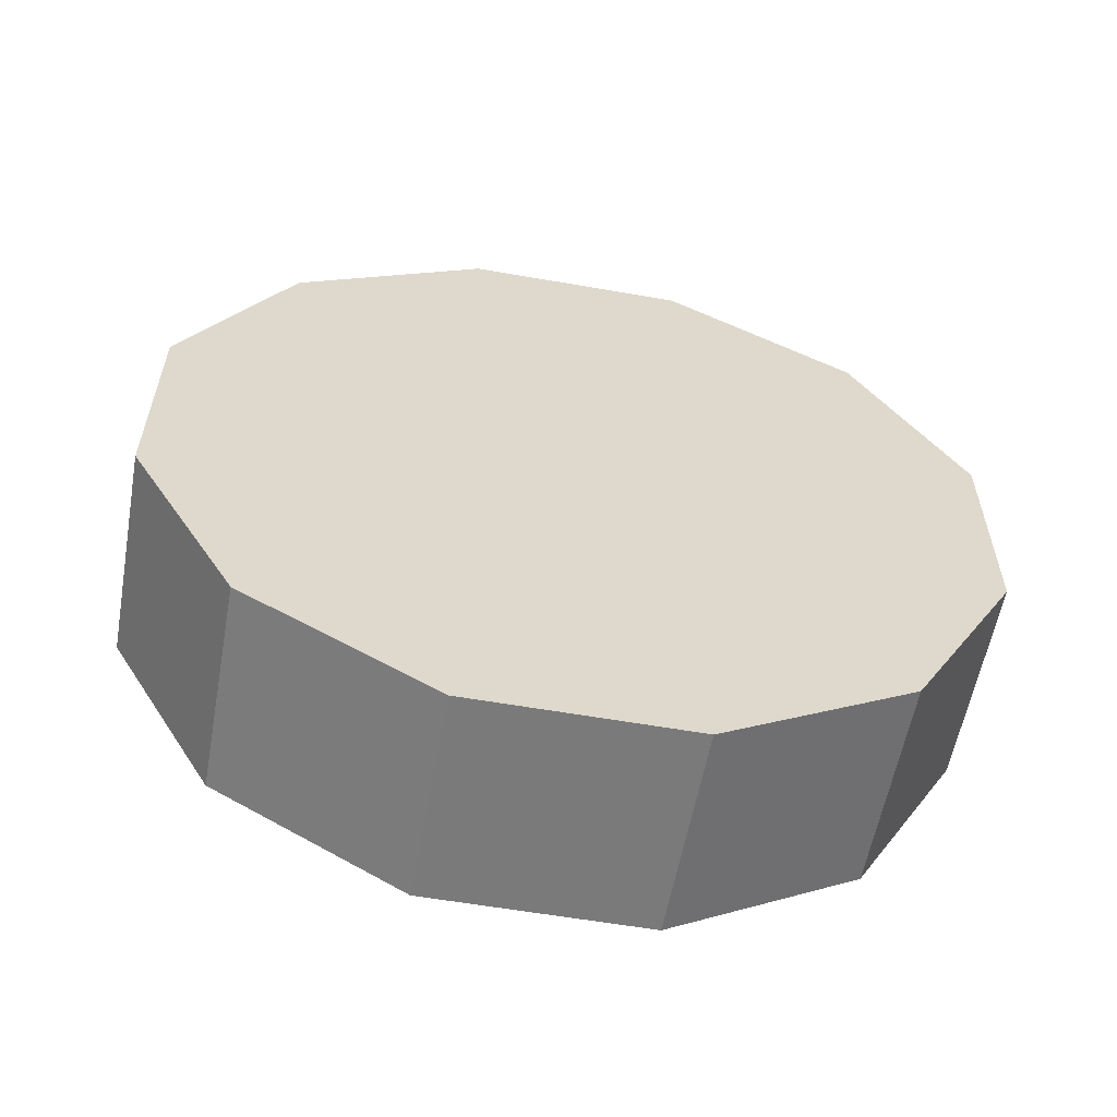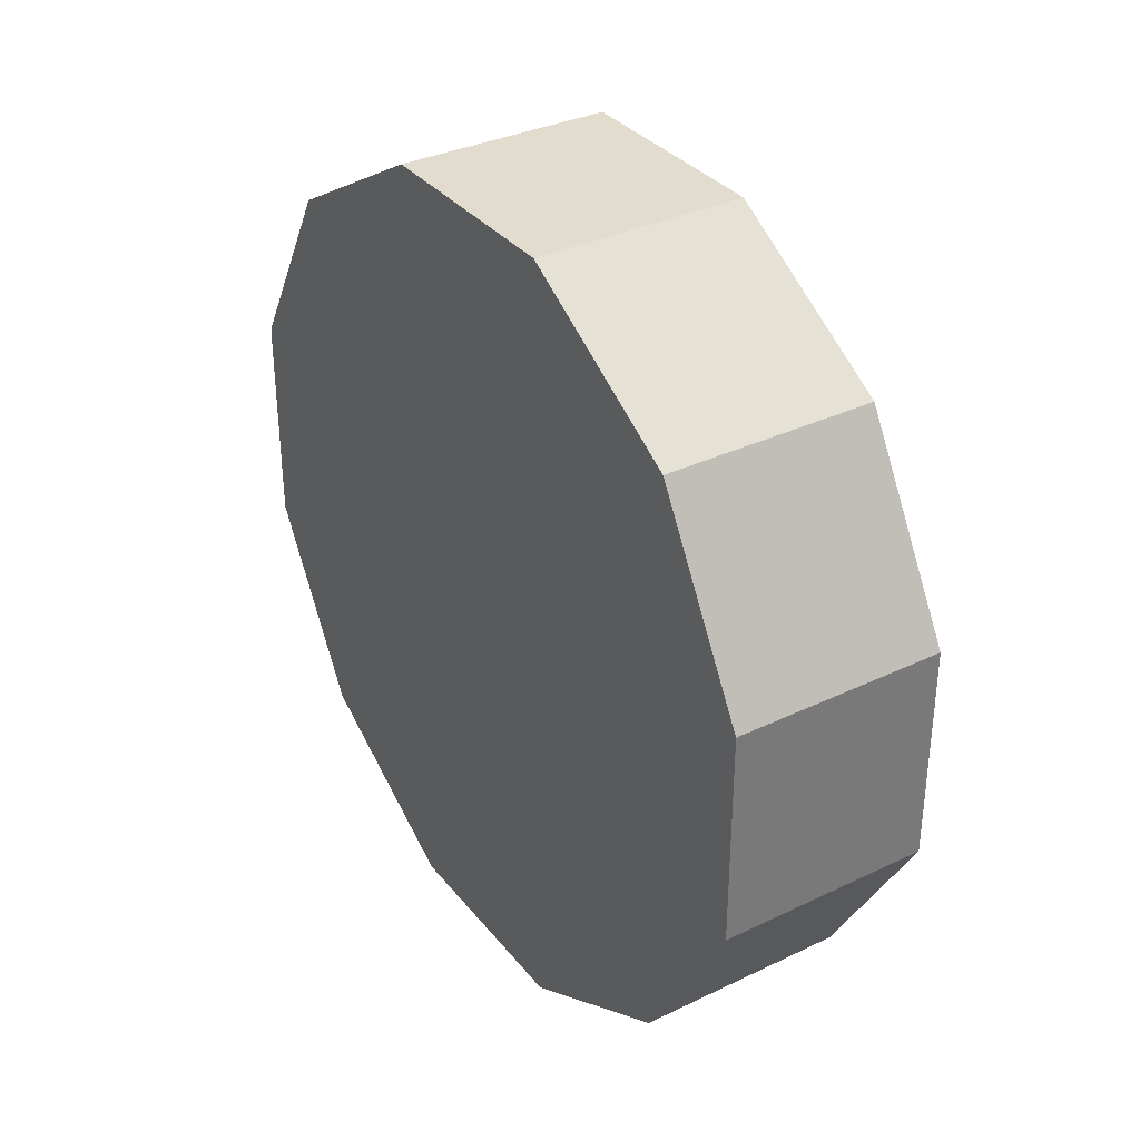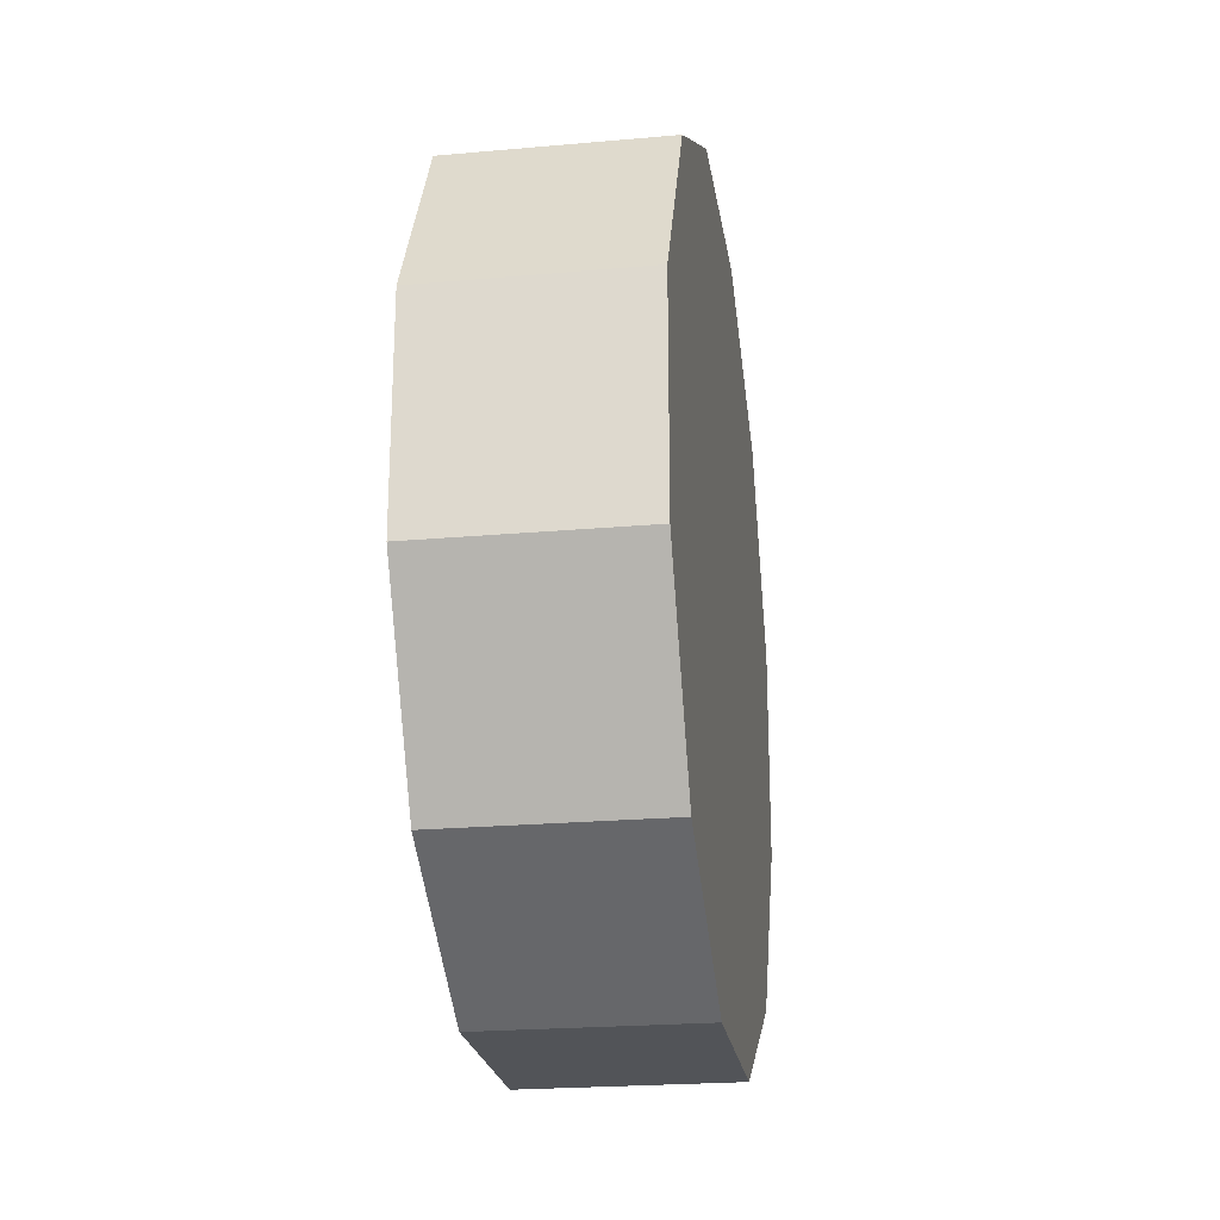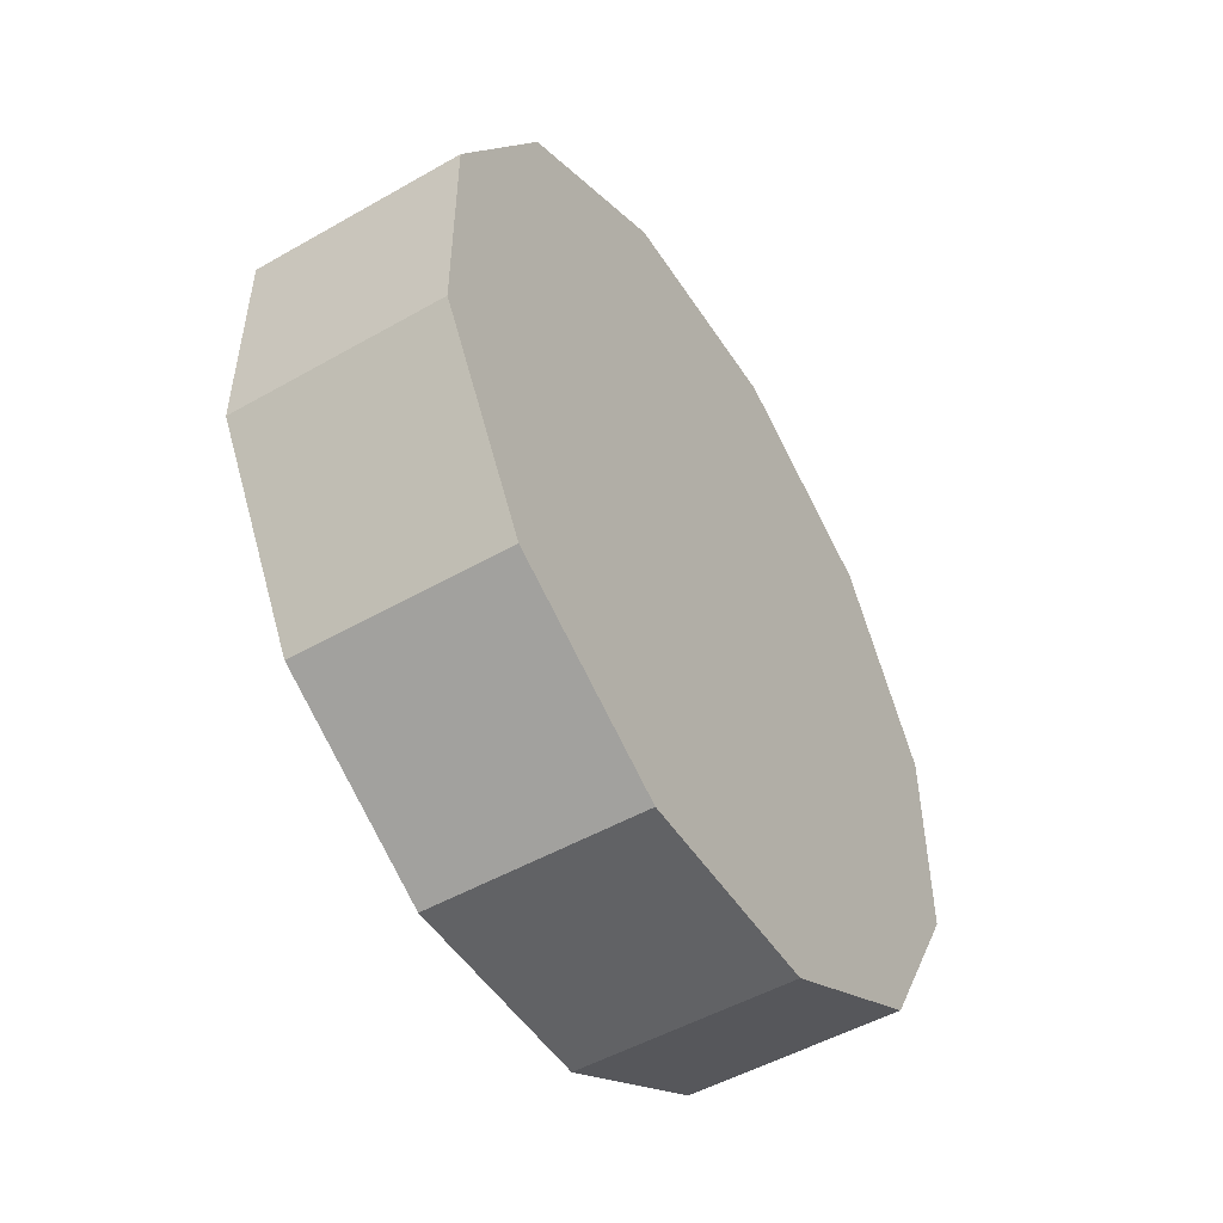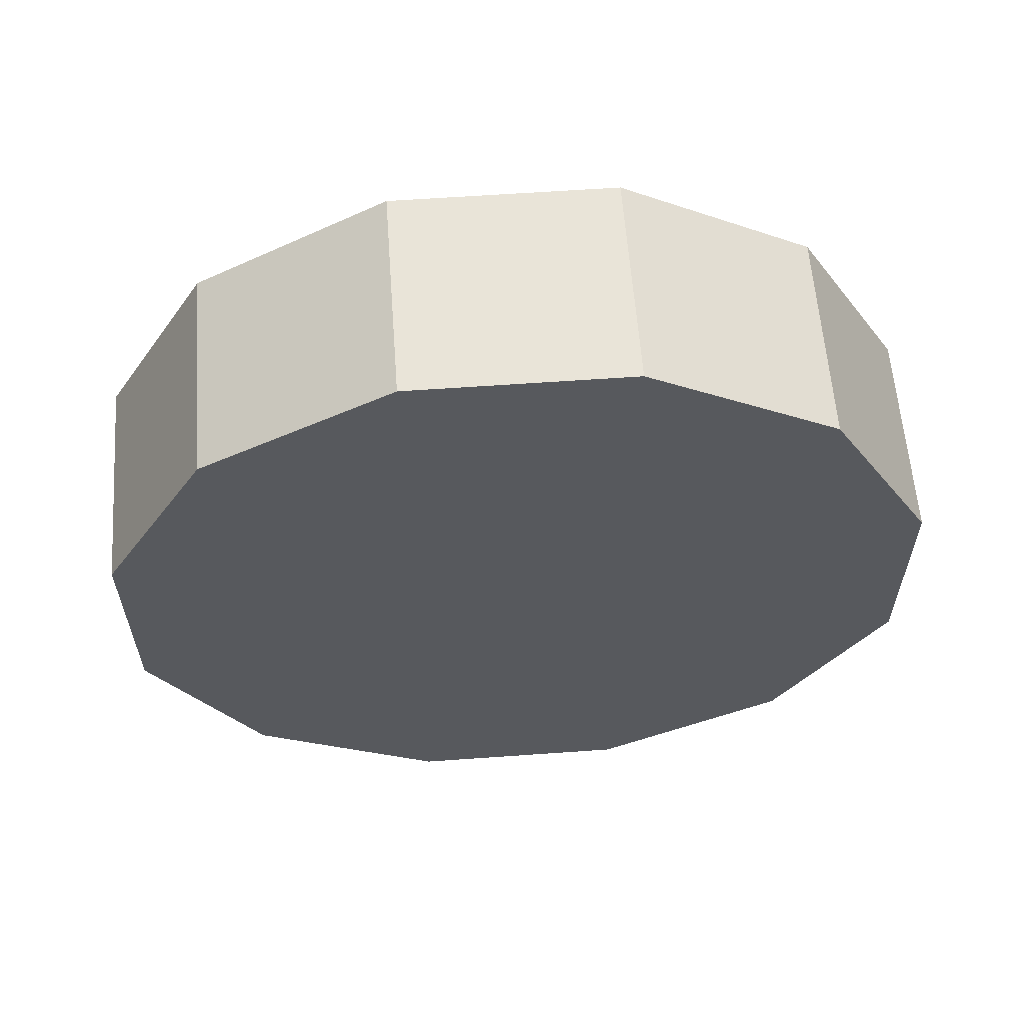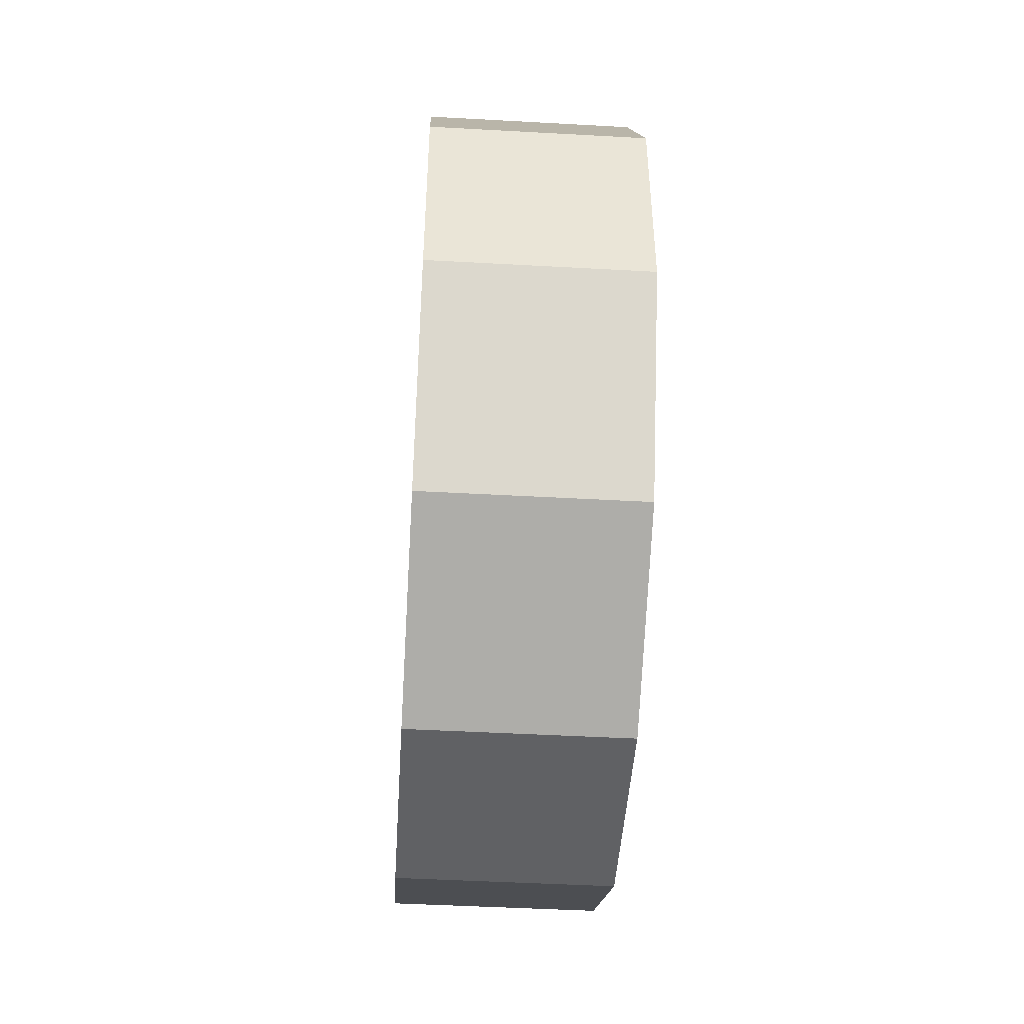
<metadata>
{"format":"obj","ext":"obj","renderer":"f3d","projection":"perspective","resolution":1024,"background":"white","views":[{"elev":-58.1,"azim":79.7,"up":"+Y"},{"elev":34.1,"azim":147.1,"up":"+Z"},{"elev":-23.0,"azim":-171.4,"up":"+Z"},{"elev":-50.6,"azim":-148.1,"up":"+Y"},{"elev":59.9,"azim":85.8,"up":"+Z"},{"elev":-46.9,"azim":176.4,"up":"+Y"}]}
</metadata>
<code>
v 0.2075 0.7977 0.2137
v -0.2075 0.7977 0.2137
v -0.2075 0.5839 0.5839
v 0.2075 0.5839 0.5839
v 0.2075 0.5839 0.5839
v -0.2075 0.5839 0.5839
v -0.2075 0.2137 0.7977
v 0.2075 0.2137 0.7977
v 0.2075 0.2137 0.7977
v -0.2075 0.2137 0.7977
v -0.2075 -0.2137 0.7977
v 0.2075 -0.2137 0.7977
v 0.2075 -0.2137 0.7977
v -0.2075 -0.2137 0.7977
v -0.2075 -0.5839 0.5839
v 0.2075 -0.5839 0.5839
v 0.2075 -0.5839 0.5839
v -0.2075 -0.5839 0.5839
v -0.2075 -0.7977 0.2137
v 0.2075 -0.7977 0.2137
v 0.2075 -0.7977 0.2137
v -0.2075 -0.7977 0.2137
v -0.2075 -0.7977 -0.2137
v 0.2075 -0.7977 -0.2137
v 0.2075 -0.7977 -0.2137
v -0.2075 -0.7977 -0.2137
v -0.2075 -0.5839 -0.5839
v 0.2075 -0.5839 -0.5839
v 0.2075 -0.5839 -0.5839
v -0.2075 -0.5839 -0.5839
v -0.2075 -0.2137 -0.7977
v 0.2075 -0.2137 -0.7977
v 0.2075 -0.2137 -0.7977
v -0.2075 -0.2137 -0.7977
v -0.2075 0.2137 -0.7977
v 0.2075 0.2137 -0.7977
v 0.2075 0.2137 -0.7977
v -0.2075 0.2137 -0.7977
v -0.2075 0.5839 -0.5839
v 0.2075 0.5839 -0.5839
v 0.2075 0.5839 -0.5839
v -0.2075 0.5839 -0.5839
v -0.2075 0.7977 -0.2137
v 0.2075 0.7977 -0.2137
v 0.2075 0.7977 -0.2137
v -0.2075 0.7977 -0.2137
v -0.2075 0.7977 0.2137
v 0.2075 0.7977 0.2137
v -0.2075 0.7977 0.2137
v -0.2075 -7.637e-07 -9.537e-06
v -0.2075 0.5839 0.5839
v -0.2075 0.7977 -0.2137
v -0.2075 -7.637e-07 -9.537e-06
v -0.2075 -7.637e-07 -9.537e-06
v -0.2075 0.2137 0.7977
v -0.2075 0.5839 -0.5839
v -0.2075 -7.637e-07 -9.537e-06
v -0.2075 -7.637e-07 -9.537e-06
v -0.2075 -0.2137 0.7977
v -0.2075 0.2137 -0.7977
v -0.2075 -7.637e-07 -9.537e-06
v -0.2075 -7.637e-07 -9.537e-06
v -0.2075 -0.5839 0.5839
v -0.2075 -0.2137 -0.7977
v -0.2075 -7.637e-07 -9.537e-06
v -0.2075 -7.637e-07 -9.537e-06
v -0.2075 -0.7977 0.2137
v -0.2075 -0.5839 -0.5839
v -0.2075 -7.637e-07 -9.537e-06
v -0.2075 -7.637e-07 -9.537e-06
v -0.2075 -0.7977 -0.2137
v -0.2075 -7.637e-07 -9.537e-06
v 0.2075 0.5839 0.5839
v 0.2075 0.2137 0.7977
v 0.2075 0.7977 0.2137
v 0.2075 -0.2137 0.7977
v 0.2075 -0.5839 0.5839
v 0.2075 -0.7977 0.2137
v 0.2075 -0.7977 -0.2137
v 0.2075 -0.5839 -0.5839
v 0.2075 -0.2137 -0.7977
v 0.2075 0.2137 -0.7977
v 0.2075 0.5839 -0.5839
v 0.2075 0.7977 -0.2137
f 2 3 1
f 3 4 1
f 6 7 5
f 7 8 5
f 10 11 9
f 11 12 9
f 14 15 13
f 15 16 13
f 18 19 17
f 19 20 17
f 22 23 21
f 23 24 21
f 26 27 25
f 27 28 25
f 30 31 29
f 31 32 29
f 34 35 33
f 35 36 33
f 38 39 37
f 39 40 37
f 42 43 41
f 43 44 41
f 46 47 45
f 47 48 45
f 50 51 49
f 53 49 52
f 54 55 51
f 57 52 56
f 58 59 55
f 61 56 60
f 62 63 59
f 65 60 64
f 66 67 63
f 69 64 68
f 70 71 67
f 72 68 71
f 74 75 73
f 76 75 74
f 77 75 76
f 78 75 77
f 79 75 78
f 80 75 79
f 81 75 80
f 82 75 81
f 83 75 82
f 84 75 83

</code>
